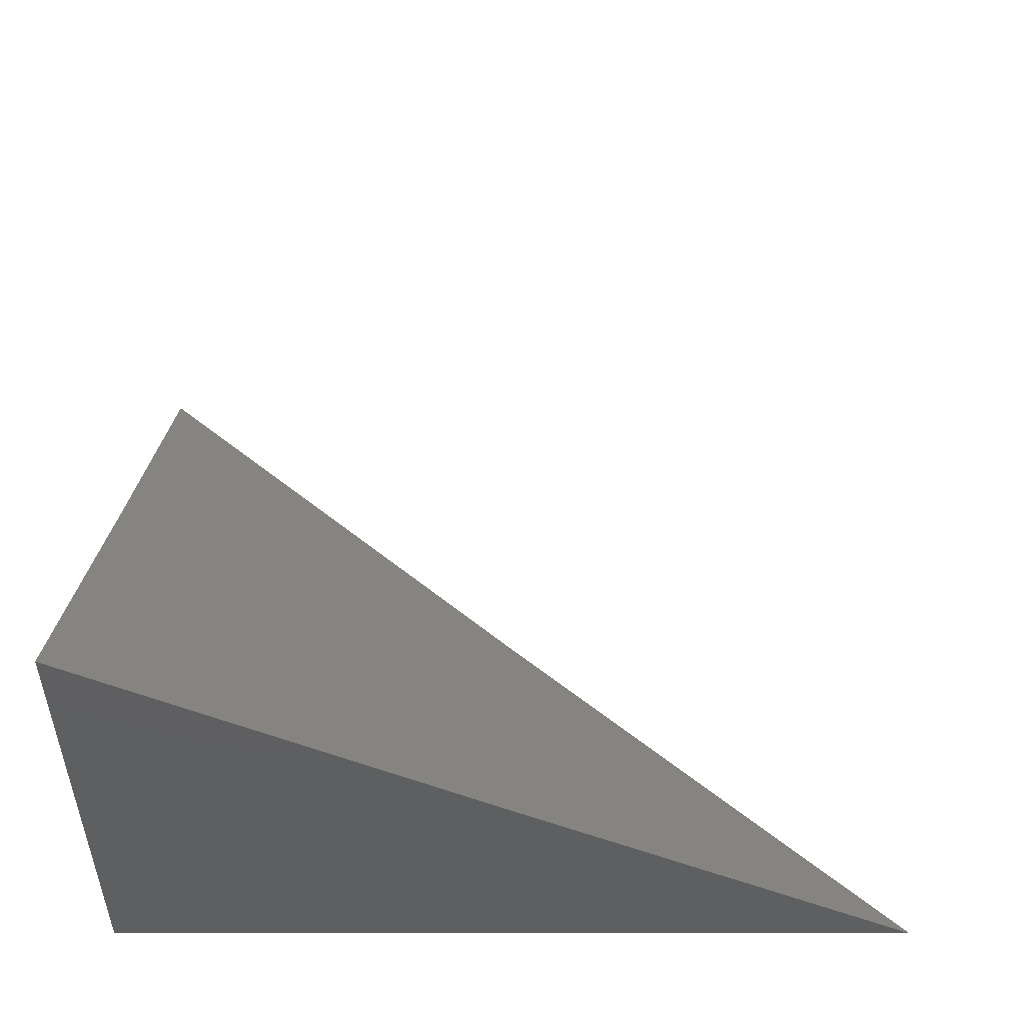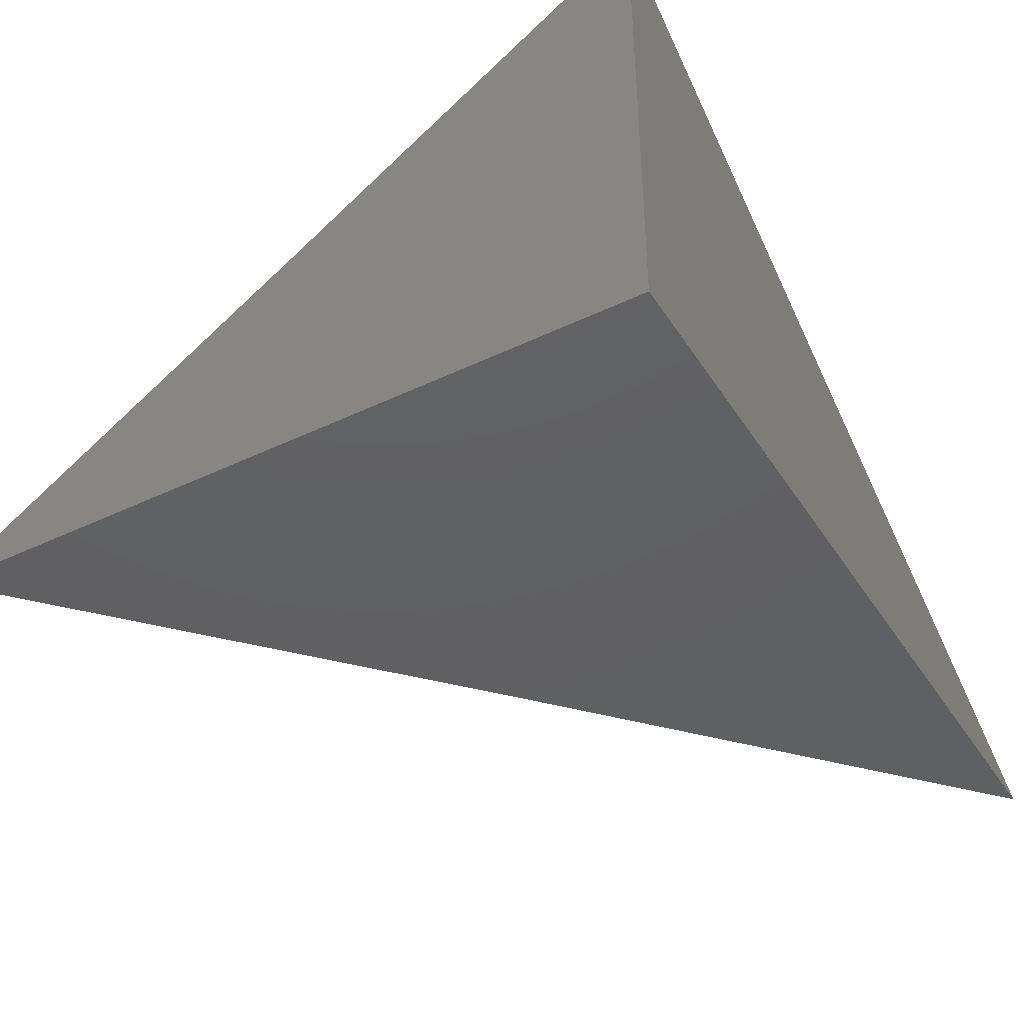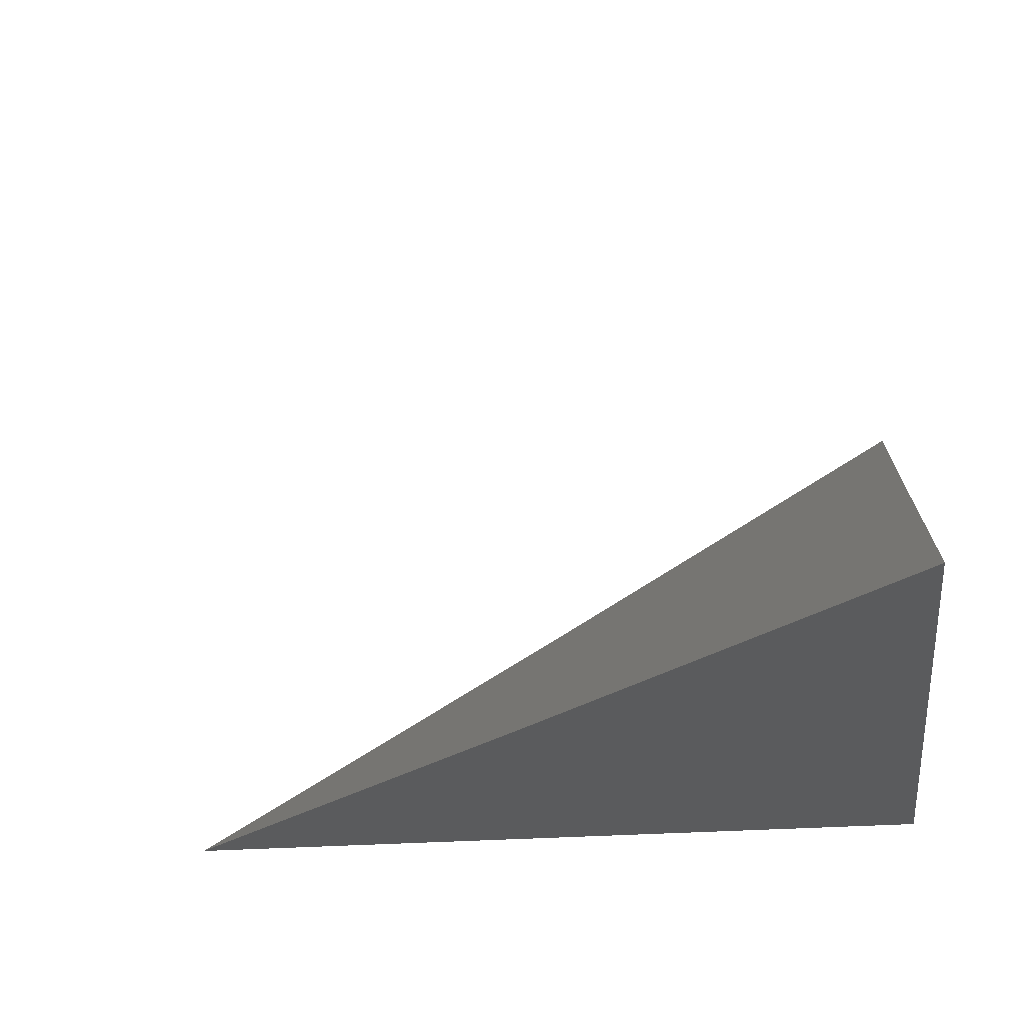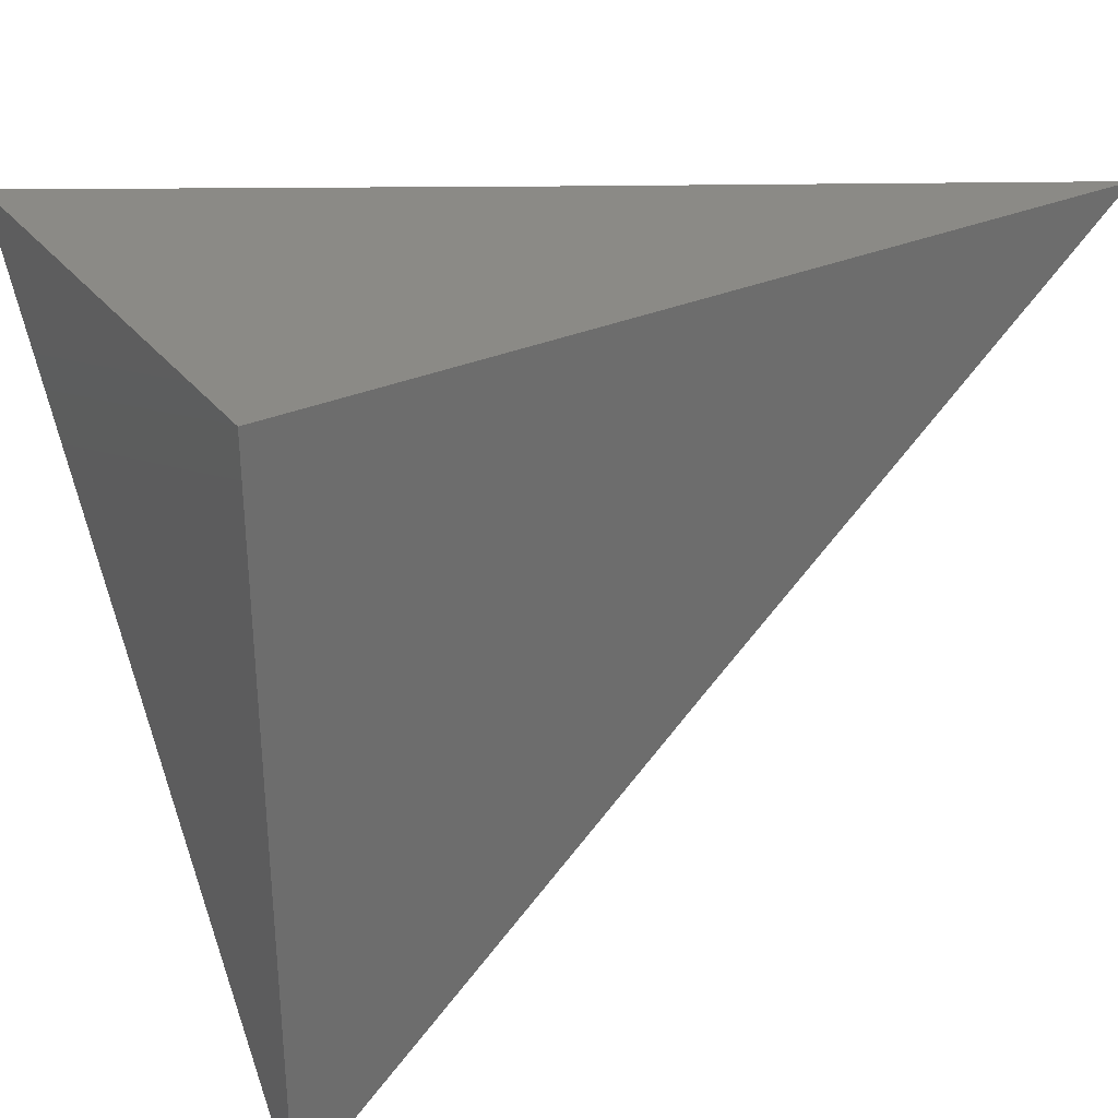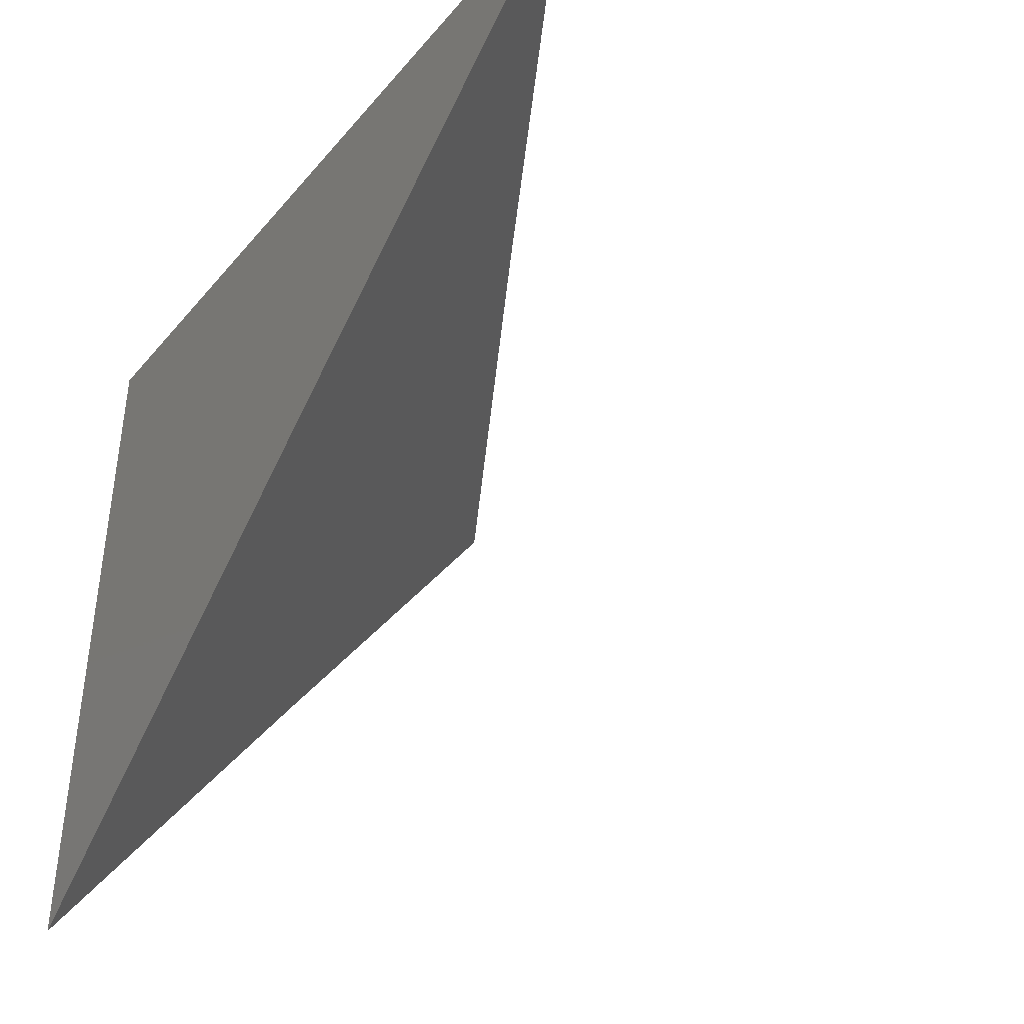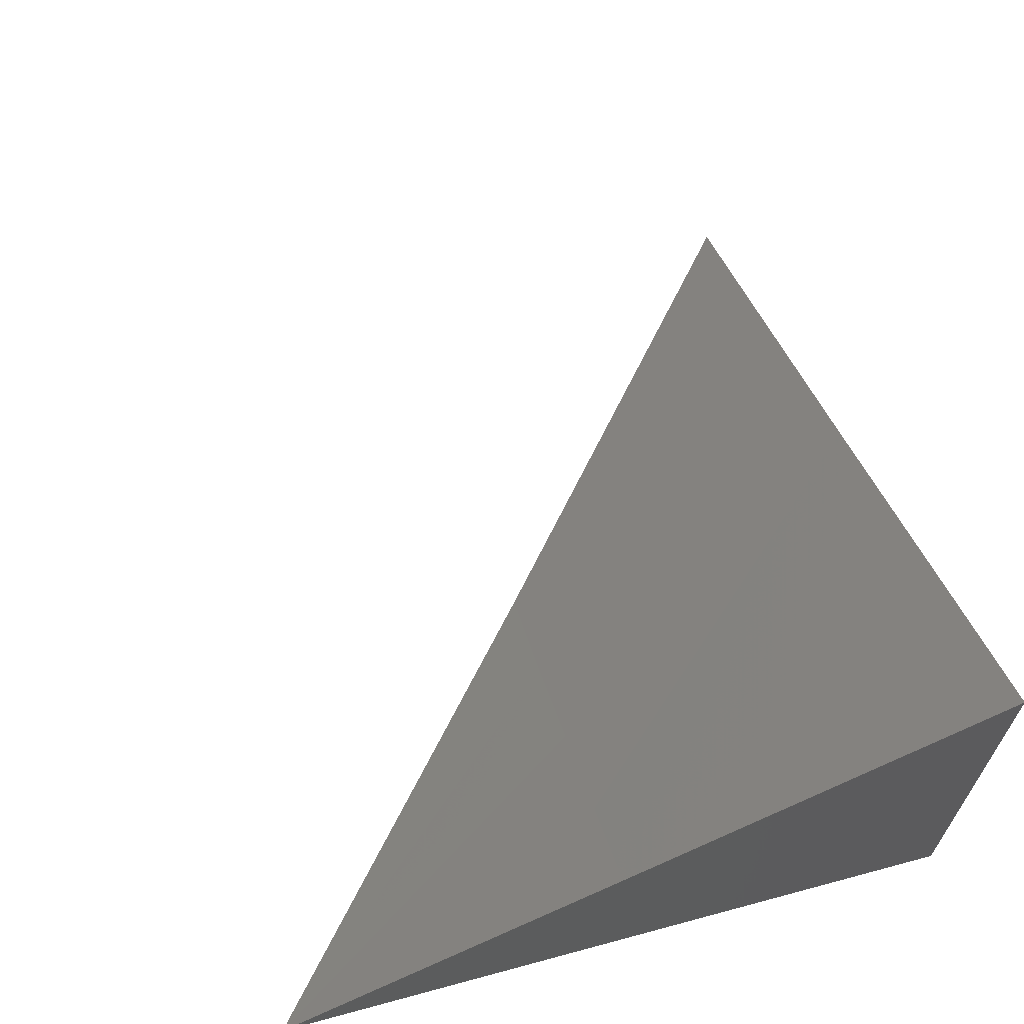
<metadata>
{"format":"stl","ext":"stl","renderer":"f3d","projection":"perspective","resolution":1024,"background":"white","views":[{"elev":51.0,"azim":-0.0,"up":"+Y"},{"elev":-41.7,"azim":-60.0,"up":"+Y"},{"elev":-25.5,"azim":-172.7,"up":"+Y"},{"elev":31.2,"azim":-31.7,"up":"+Z"},{"elev":-41.0,"azim":53.7,"up":"+Z"},{"elev":65.0,"azim":-105.2,"up":"+Y"}]}
</metadata>
<code>
# stl→obj: 10 verts, 16 faces
v -5 -7.966 5.949
v -5 -7.931 6
v -4.987 -7.974 5.949
v -4.942 -7.966 6
v -4.972 -7.982 5.949
v -4.957 -7.991 5.949
v -5 -8 5.897
v -4.942 -8 5.949
v -4.883 -8 6
v -5 -8 6
f 1 2 3
f 3 2 4
f 3 4 5
f 5 4 6
f 5 6 7
f 7 6 8
f 8 6 4
f 8 4 9
f 5 7 3
f 3 7 1
f 7 8 10
f 10 8 9
f 9 4 10
f 10 4 2
f 2 1 10
f 10 1 7

</code>
